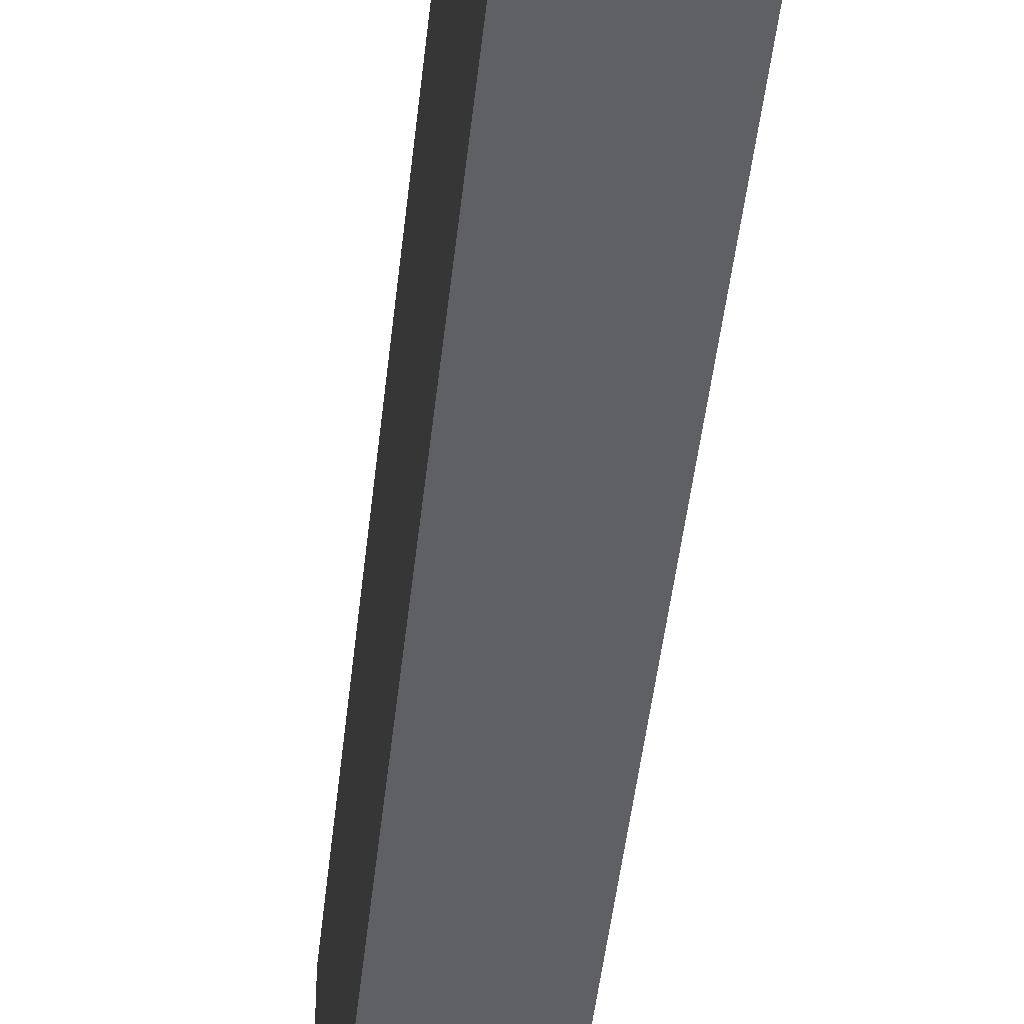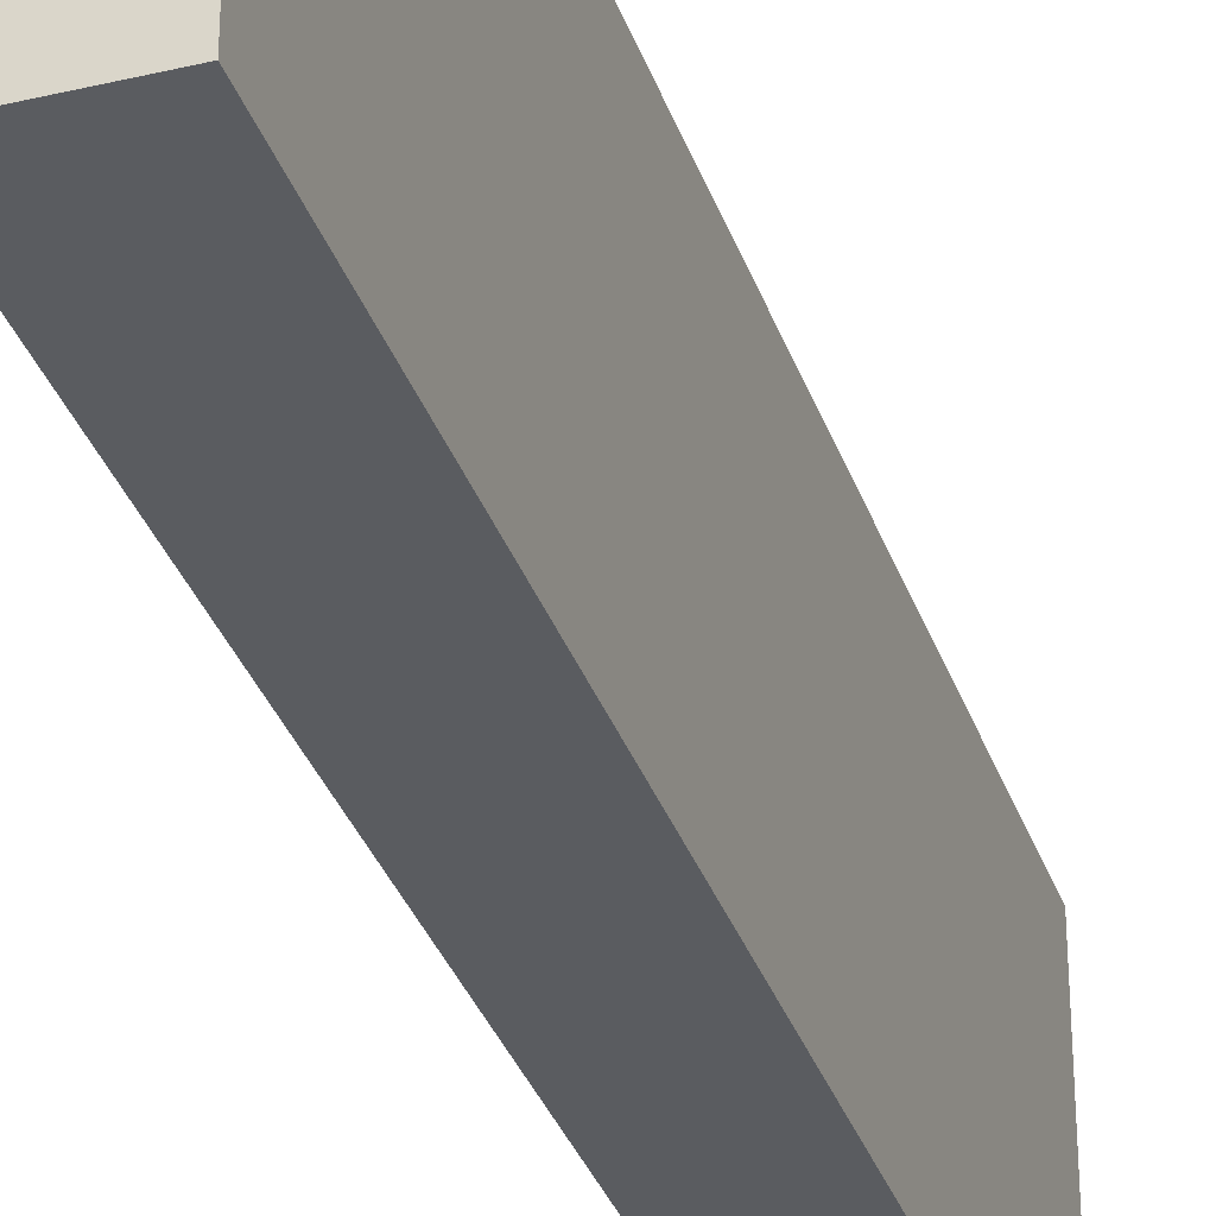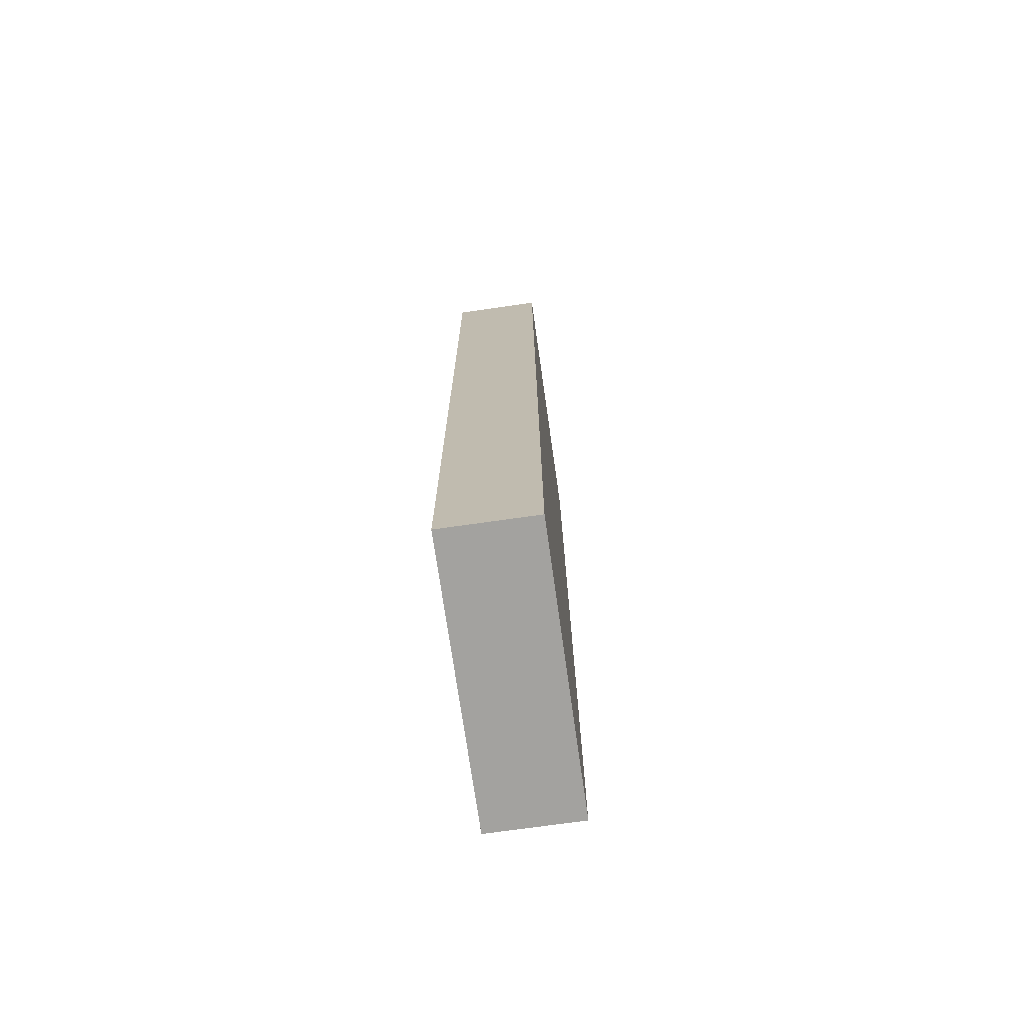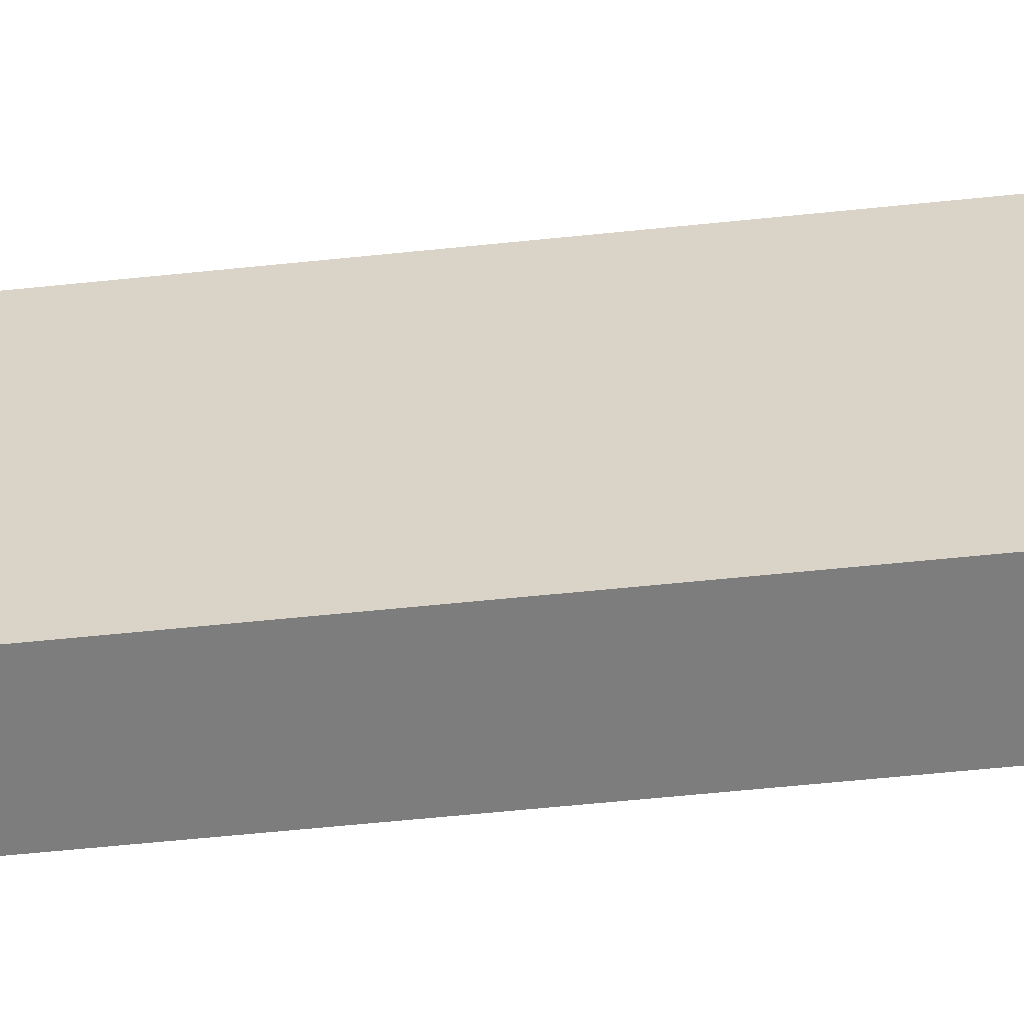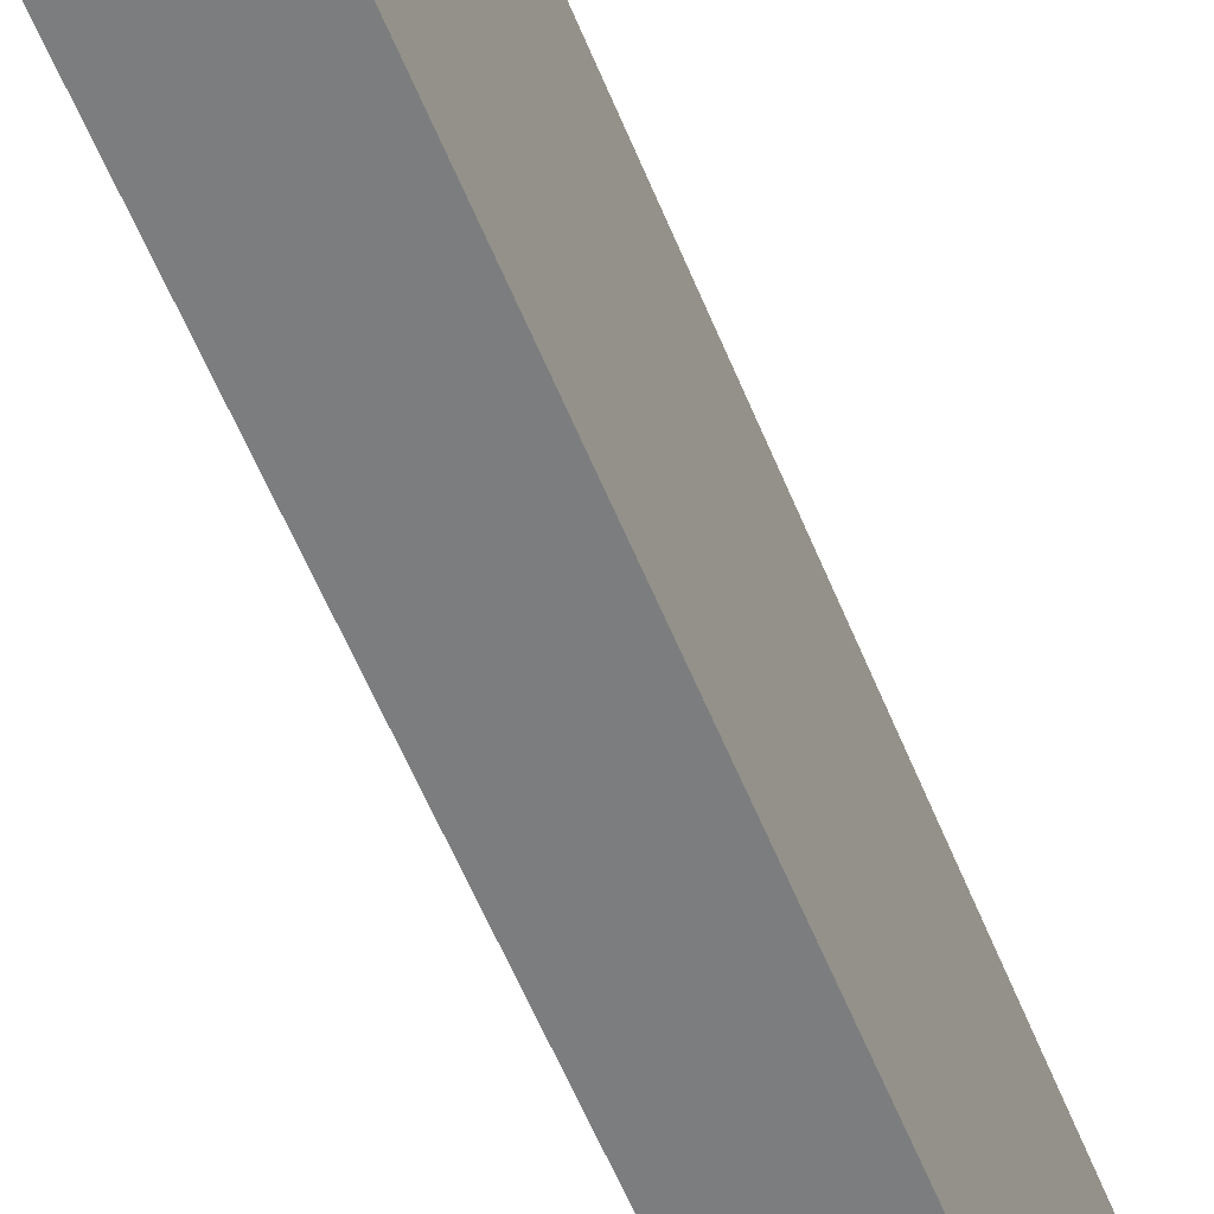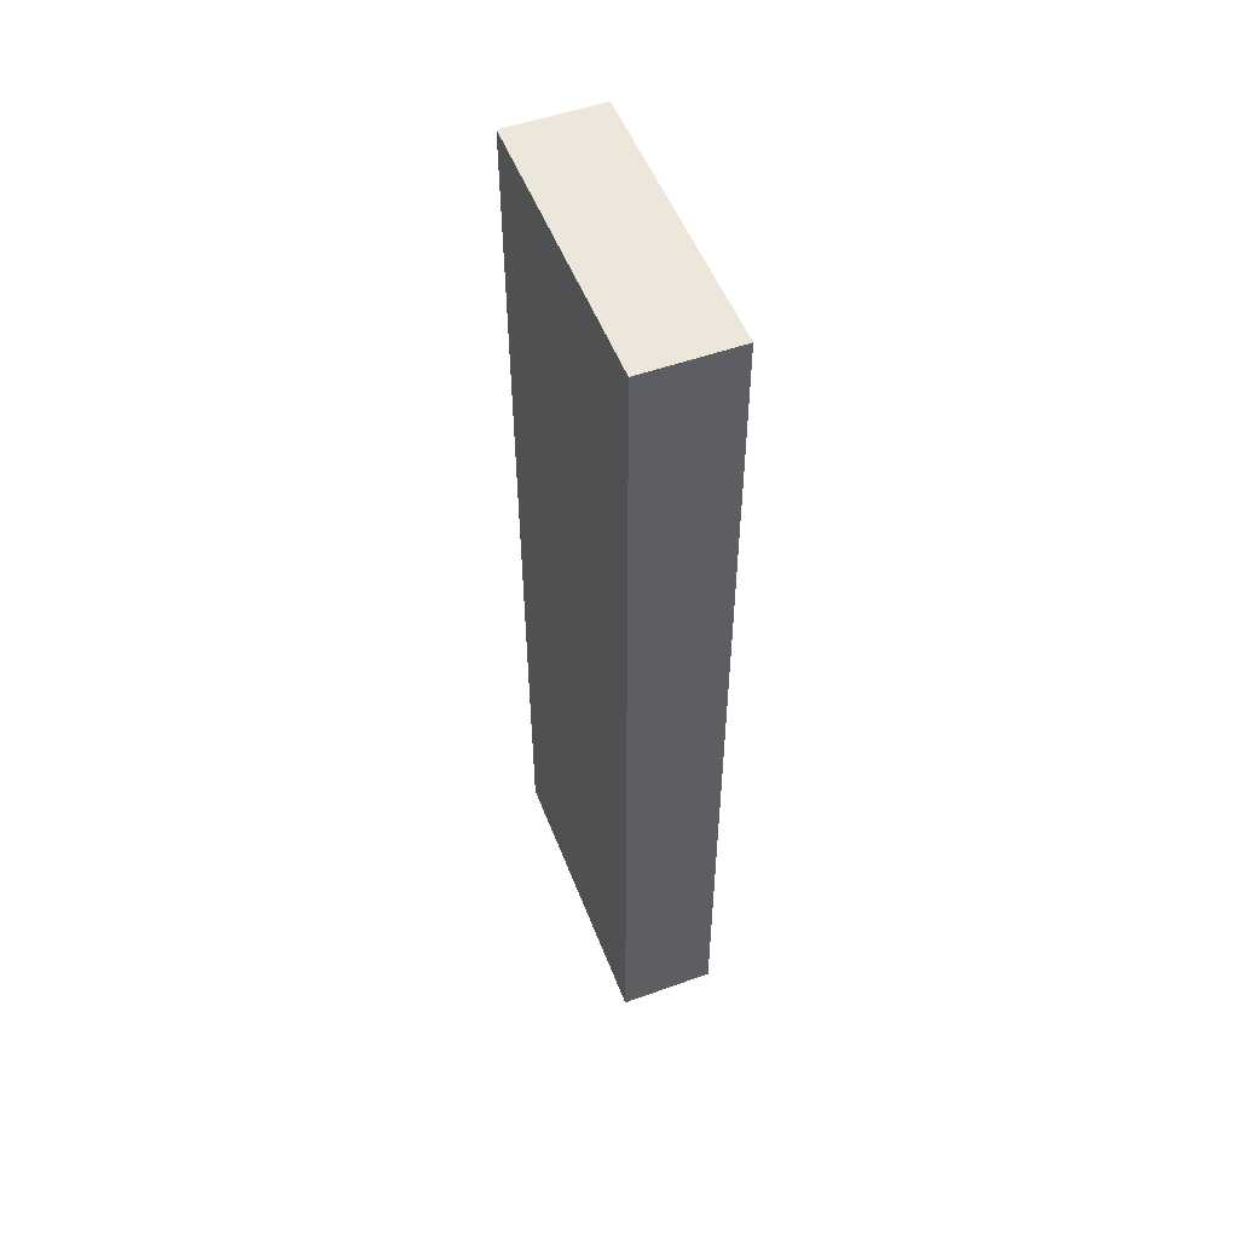
<metadata>
{"format":"obj","ext":"obj","renderer":"f3d","projection":"perspective","resolution":1024,"background":"white","views":[{"elev":-44.2,"azim":174.1,"up":"+Y"},{"elev":-33.7,"azim":17.8,"up":"+Y"},{"elev":-72.5,"azim":-171.9,"up":"+Z"},{"elev":-59.2,"azim":96.1,"up":"+Y"},{"elev":-59.0,"azim":-157.8,"up":"+Y"},{"elev":52.6,"azim":159.0,"up":"+Z"}]}
</metadata>
<code>
o StraightWall
v 0.8 -0 1
v 0.8 -0 -1
v 1 -0 1
v 1 -0 -1
v 1 0.6 -1
v 1 0.6 1
v 0.8 0.6 -1
v 0.8 0.6 1
f 4 7 5
f 3 2 4
f 3 5 6
f 7 6 5
f 2 8 7
f 1 6 8
f 4 2 7
f 3 1 2
f 3 4 5
f 7 8 6
f 2 1 8
f 1 3 6

</code>
